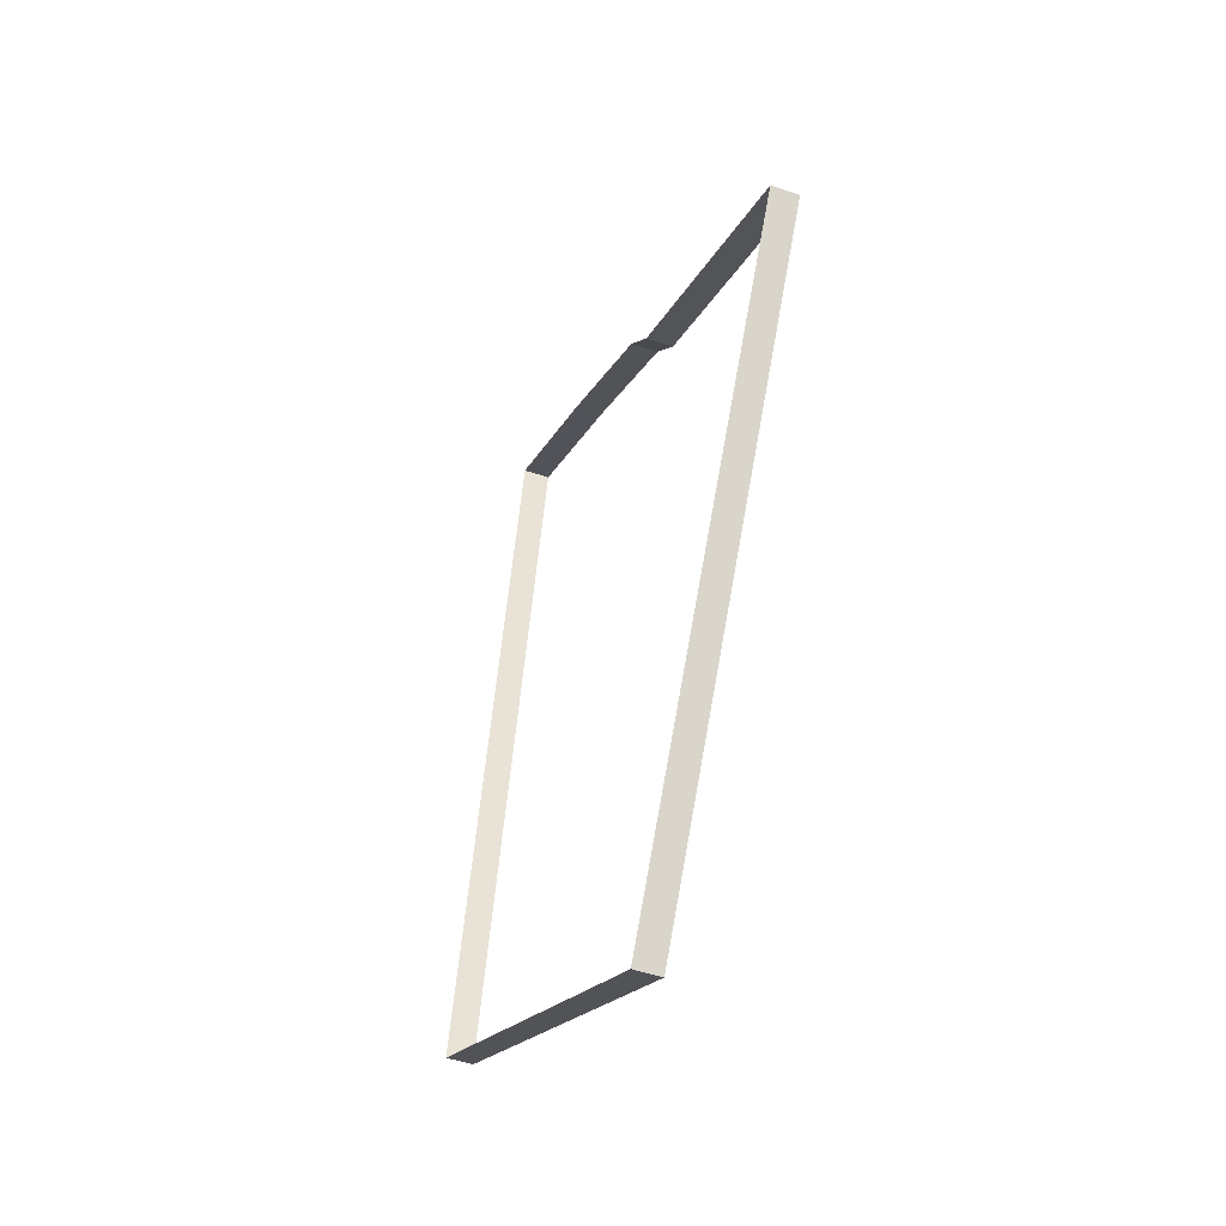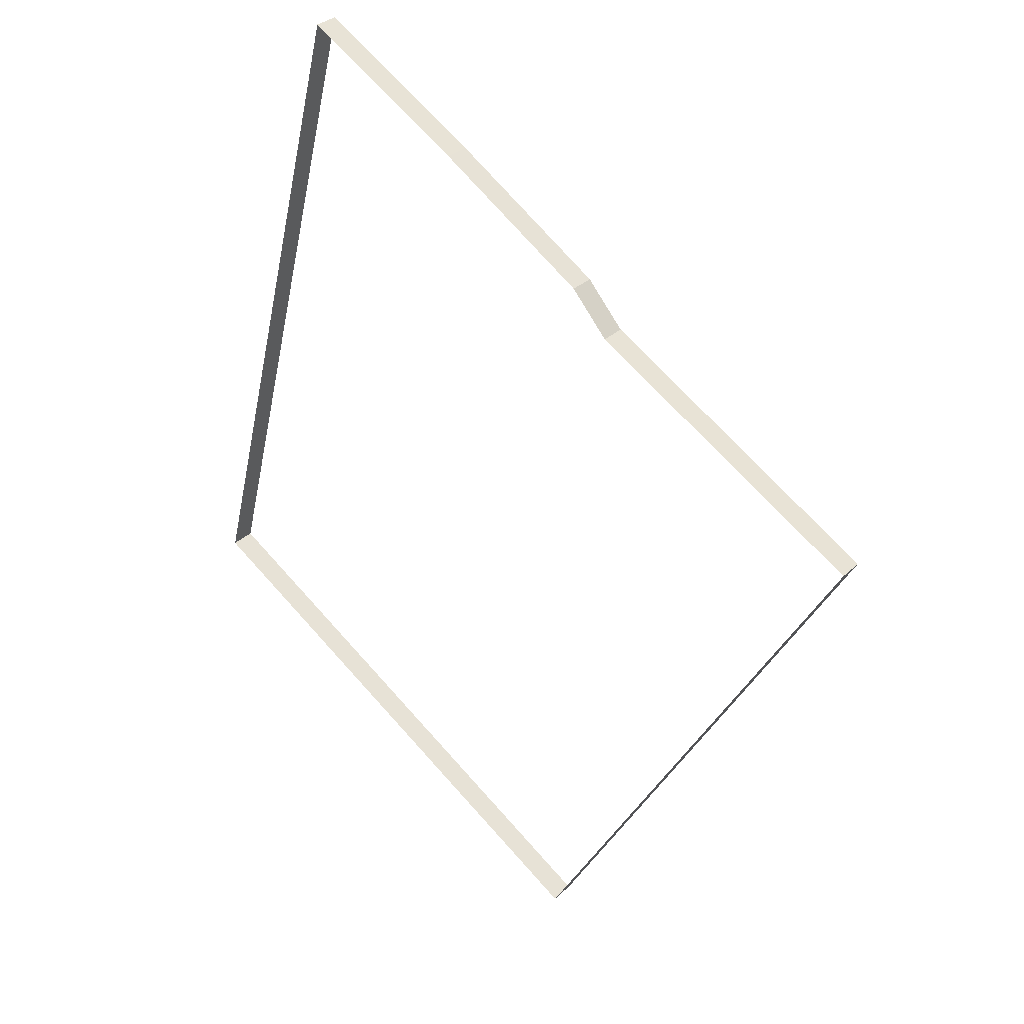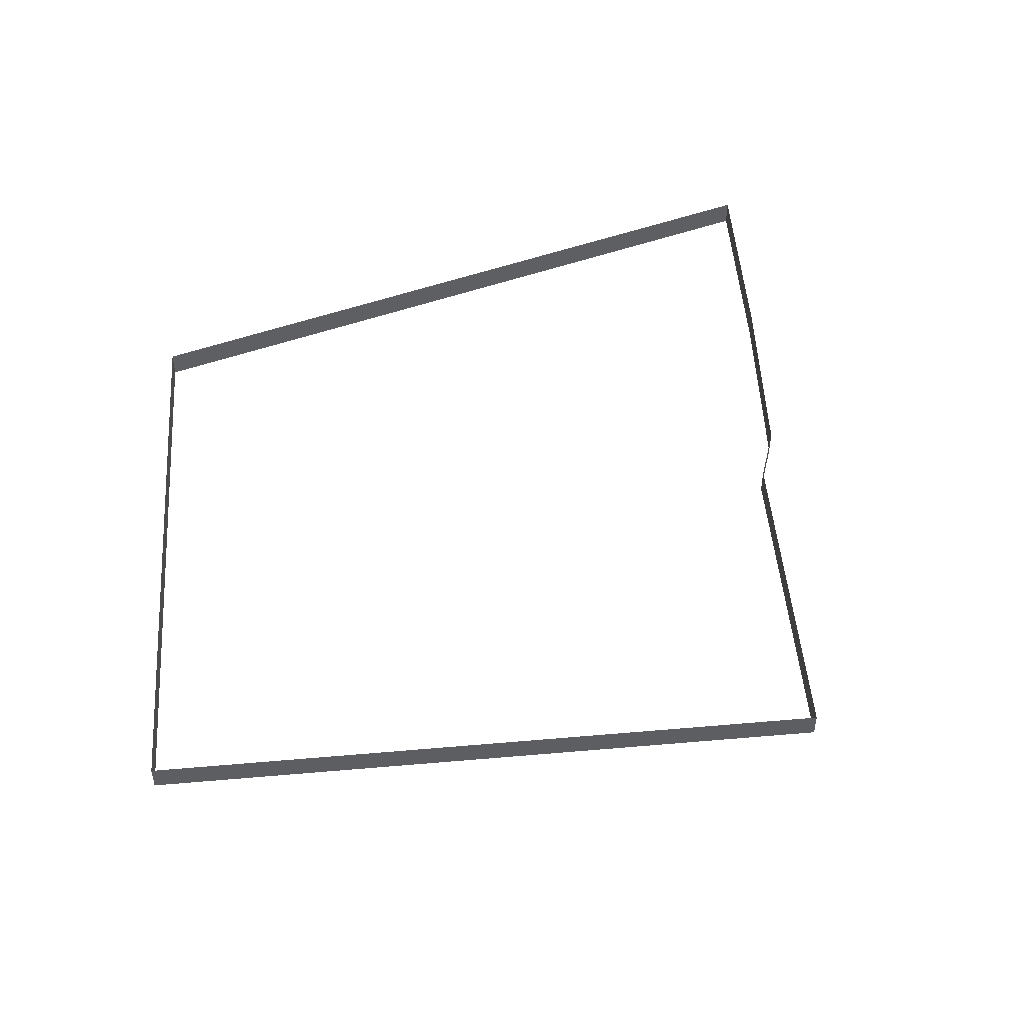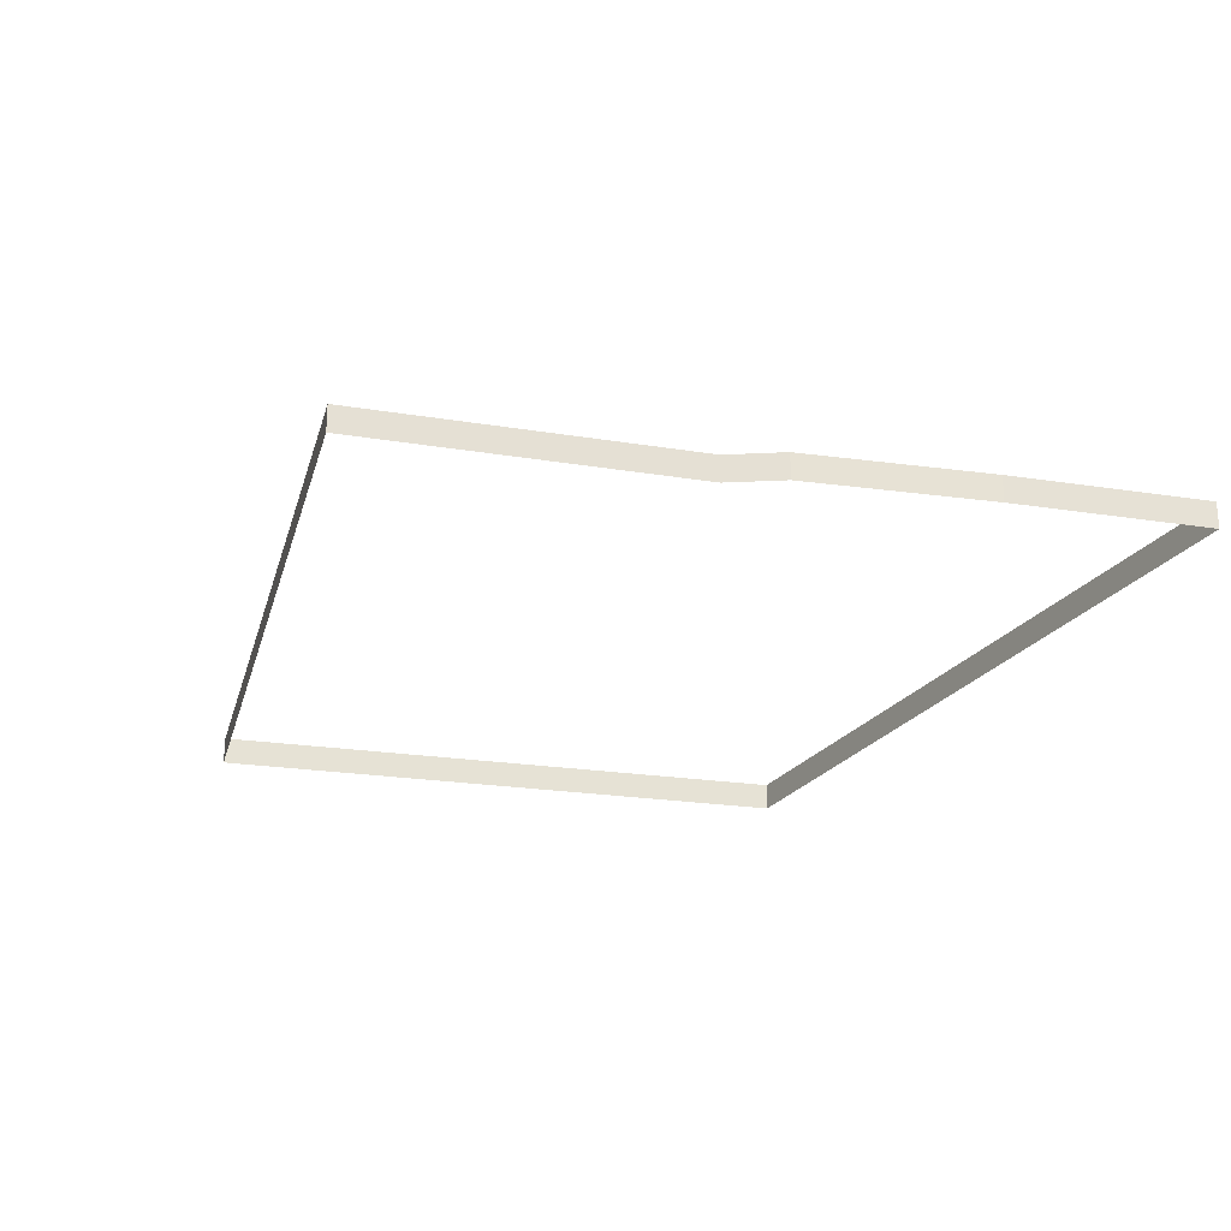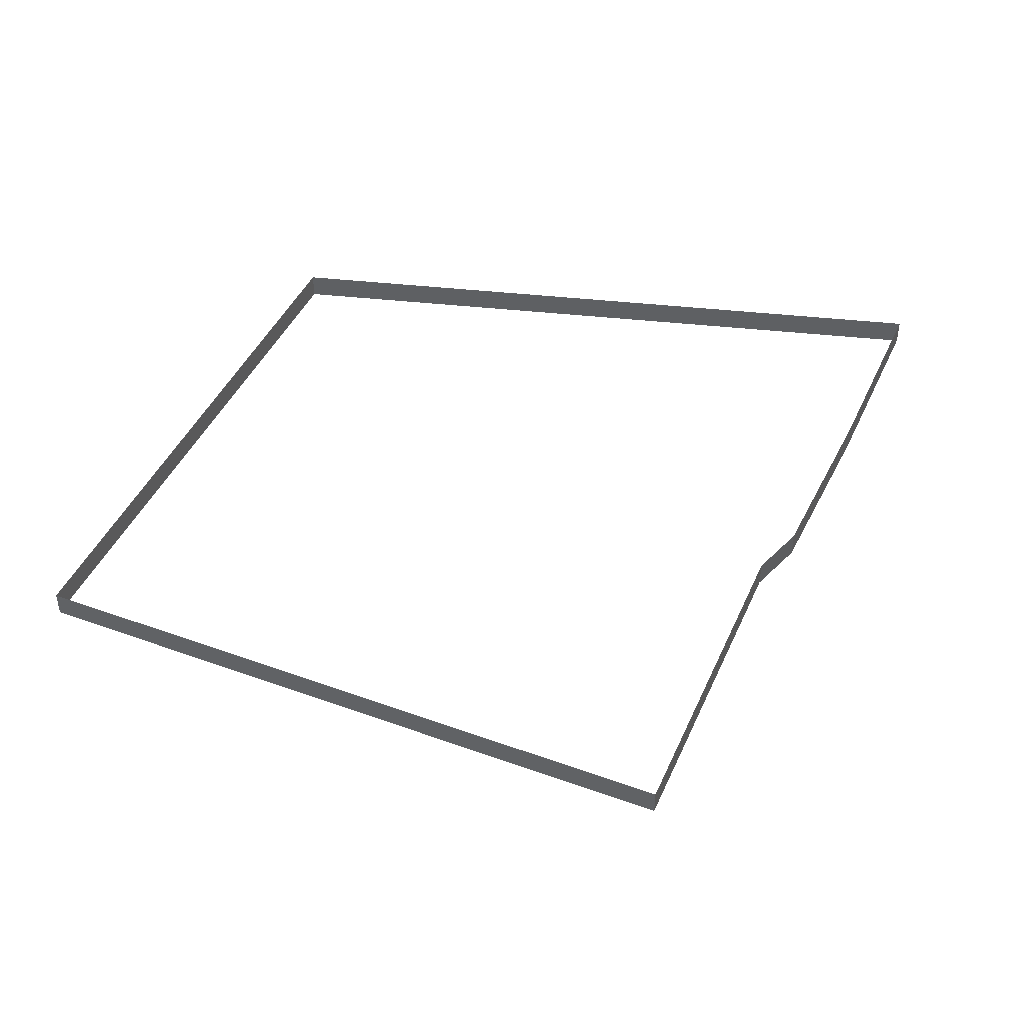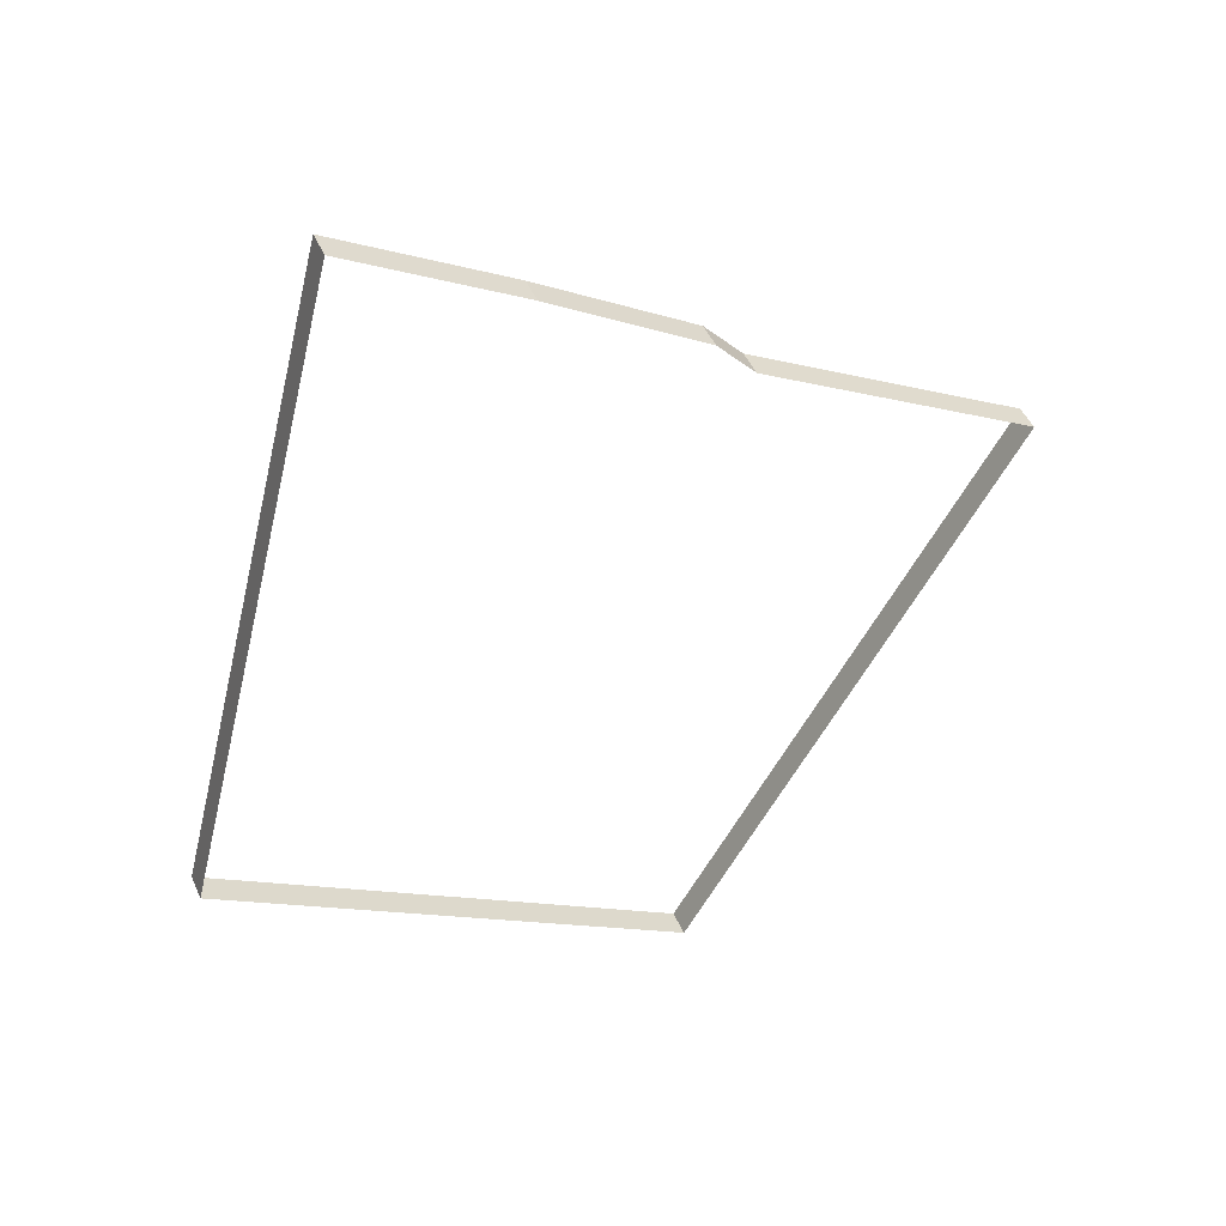
<metadata>
{"format":"obj","ext":"obj","renderer":"f3d","projection":"perspective","resolution":1024,"background":"white","views":[{"elev":-49.7,"azim":69.6,"up":"+Y"},{"elev":31.8,"azim":37.6,"up":"+Y"},{"elev":50.5,"azim":54.6,"up":"+Z"},{"elev":-26.9,"azim":135.8,"up":"+Z"},{"elev":46.2,"azim":82.8,"up":"+Z"},{"elev":46.5,"azim":-23.0,"up":"+Y"}]}
</metadata>
<code>
v    275.2  504  0
v    237.1  437.8  -3.031
v    237.1  437.8  -0
f 1 2 3
v    237.1  437.8  -3.031
v    275.2  504  0
v    275.2  504  -3.031
f 4 5 6
v    275.2  504  0
v    243  522.6  -3.031
v    275.2  504  -3.031
f 7 8 9
v    243  522.6  -3.031
v    275.2  504  0
v    243  522.6  0
f 10 11 12
v    238.6  527.5  0
v    243  522.6  -3.031
v    243  522.6  0
f 13 14 15
v    243  522.6  -3.031
v    238.6  527.5  0
v    238.6  527.5  -3.031
f 16 17 18
v    220.9  538.7  0
v    201.9  550  -3.031
v    220.9  538.7  -3.031
f 19 20 21
v    201.9  550  -3.031
v    220.9  538.7  0
v    201.9  550  0
f 22 23 24
v    201.9  550  -3.031
v    182.3  472.1  0
v    182.3  472.1  -3.031
f 25 26 27
v    182.3  472.1  0
v    201.9  550  -3.031
v    201.9  550  0
f 28 29 30
v    182.3  472.1  -3.031
v    237.1  437.8  -0
v    237.1  437.8  -3.031
f 31 32 33
v    237.1  437.8  -0
v    182.3  472.1  -3.031
v    182.3  472.1  0
f 34 35 36
v    238.6  527.5  -3.031
v    220.9  538.7  0
v    220.9  538.7  -3.031
f 37 38 39
v    220.9  538.7  0
v    238.6  527.5  -3.031
v    238.6  527.5  0
f 40 41 42

</code>
